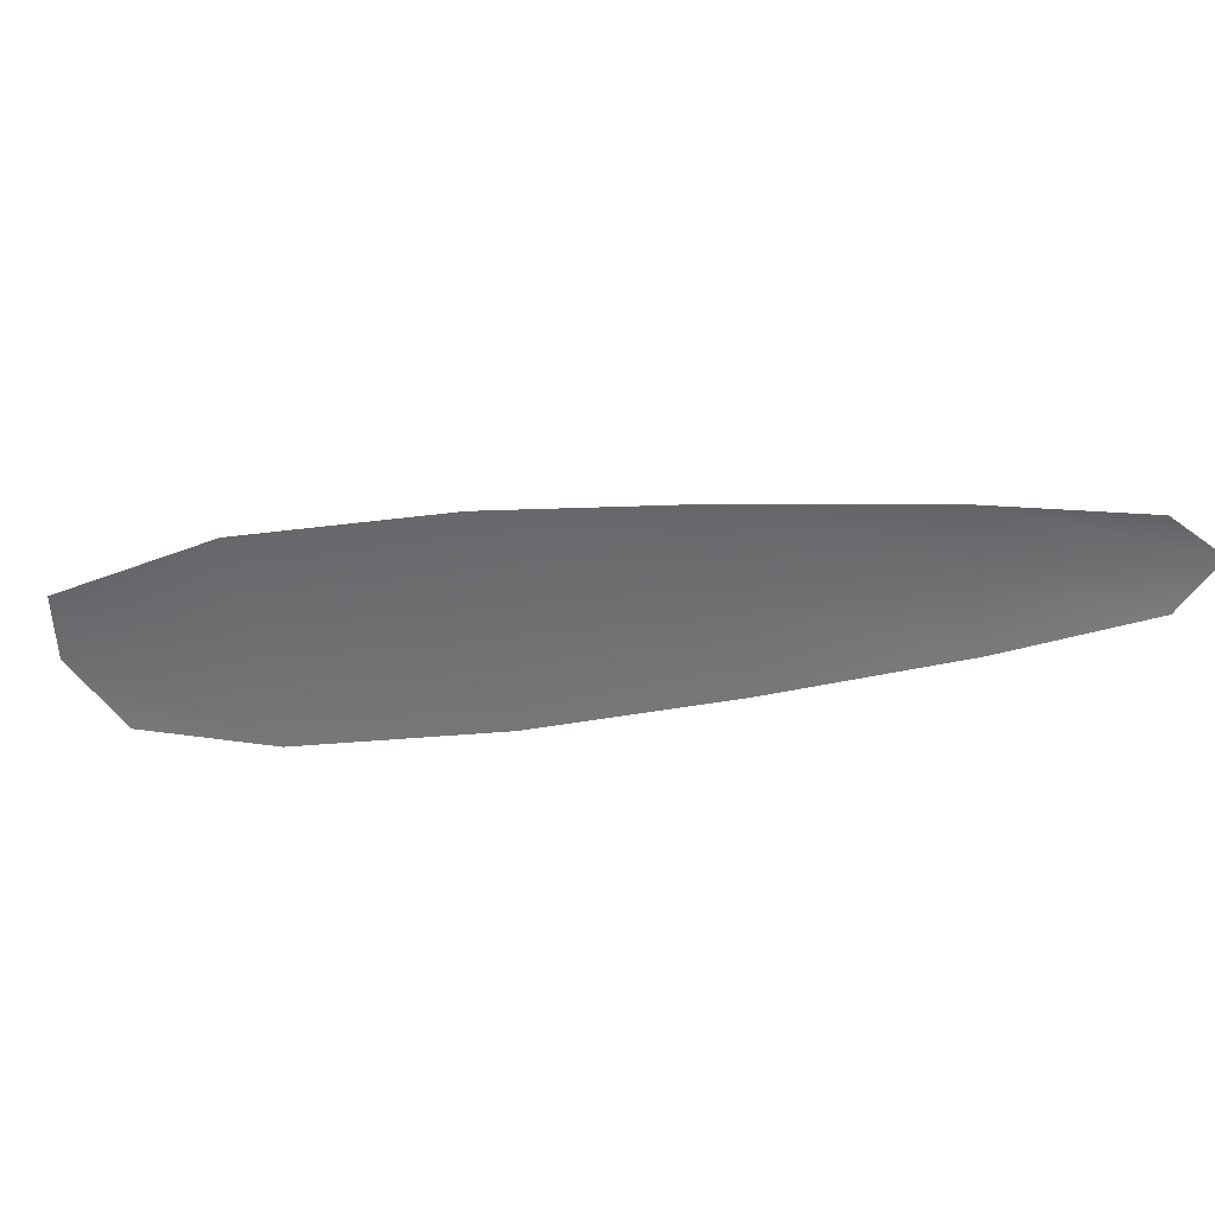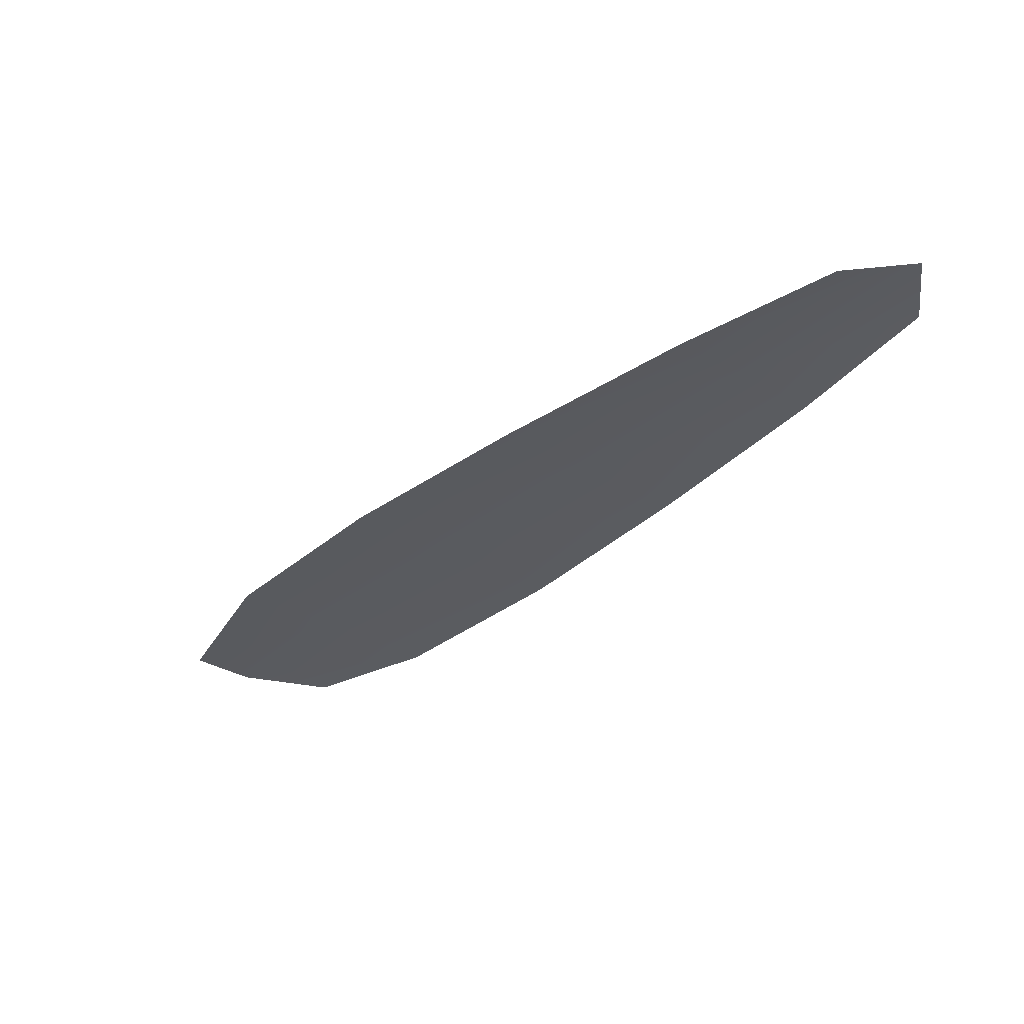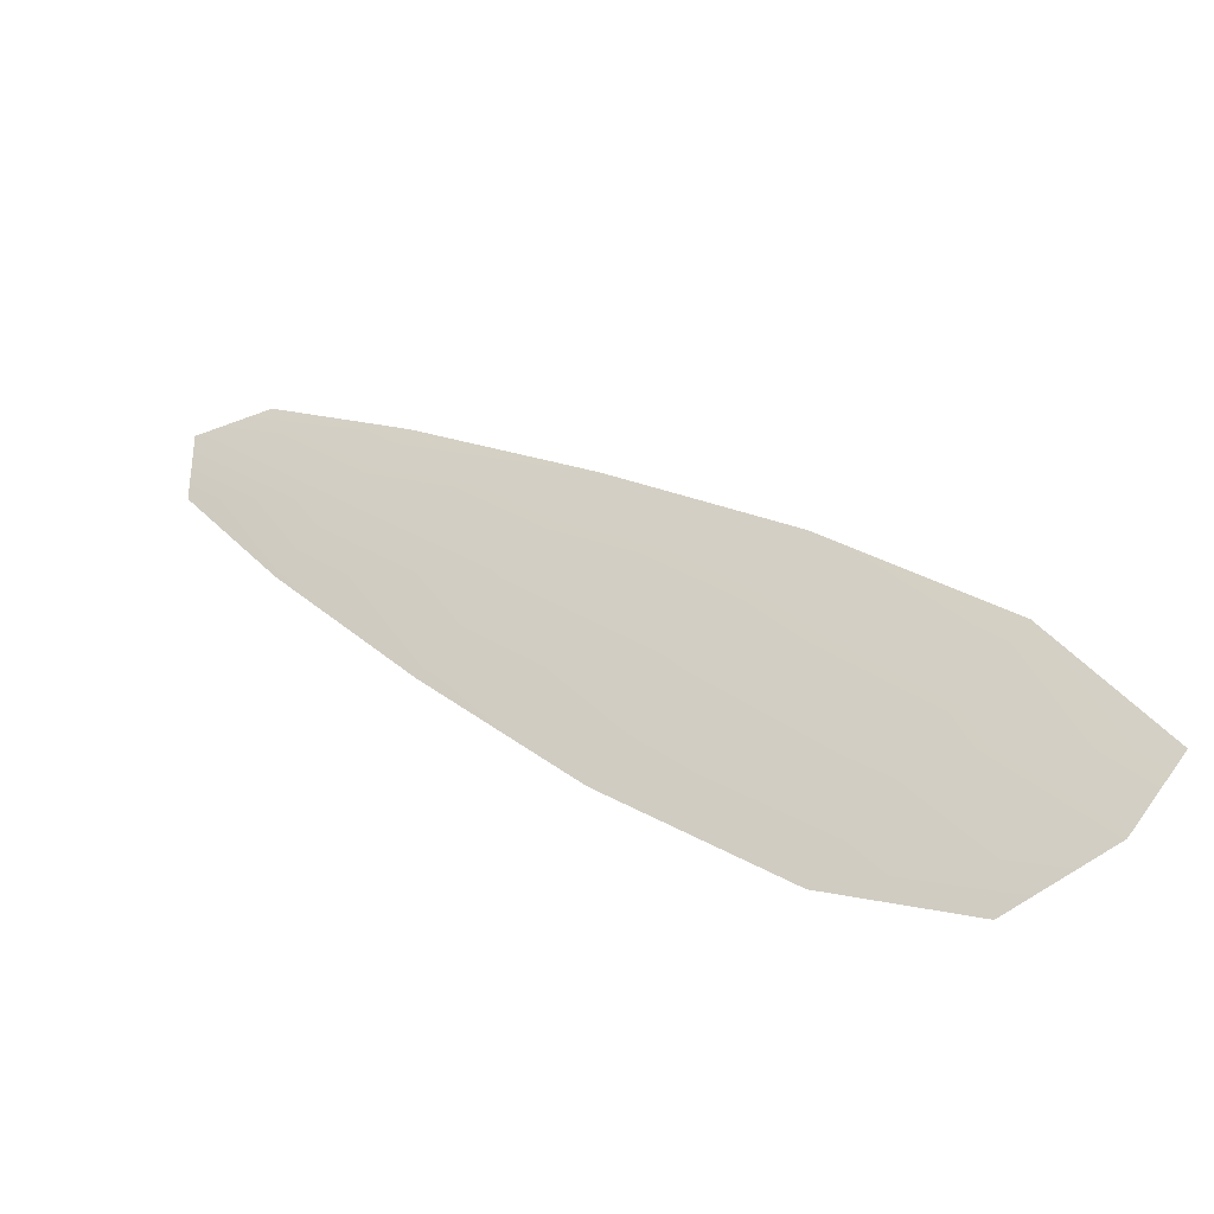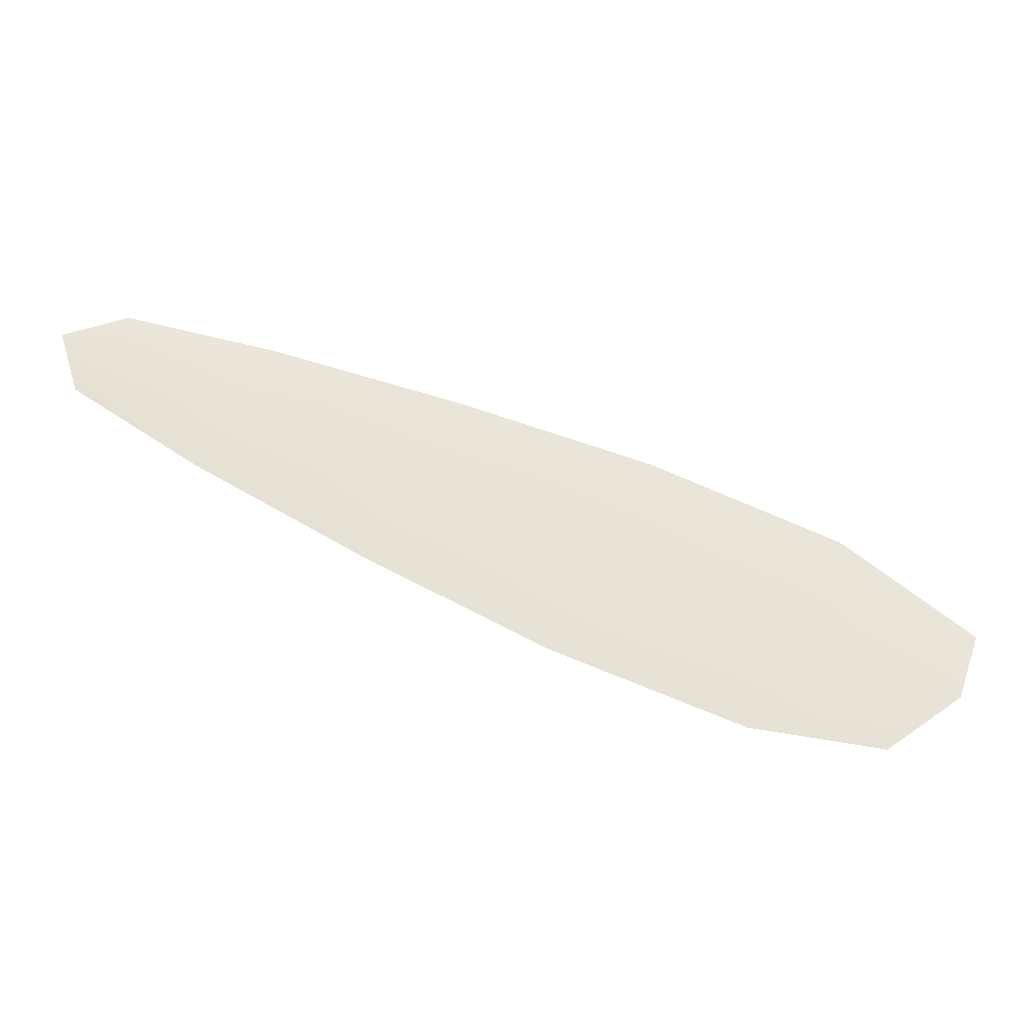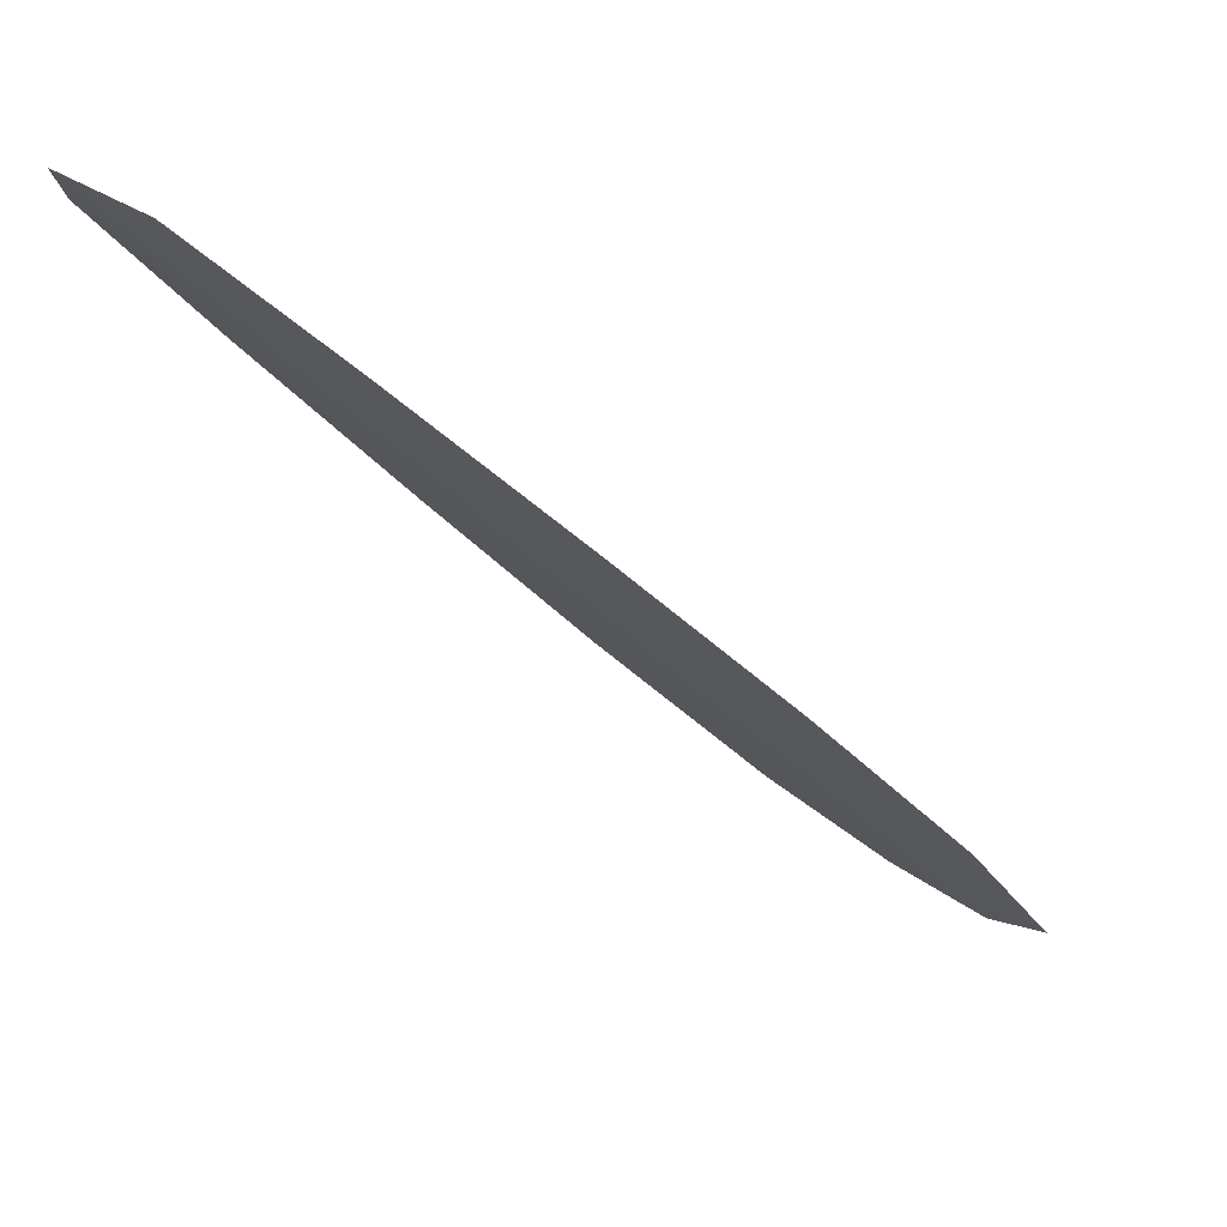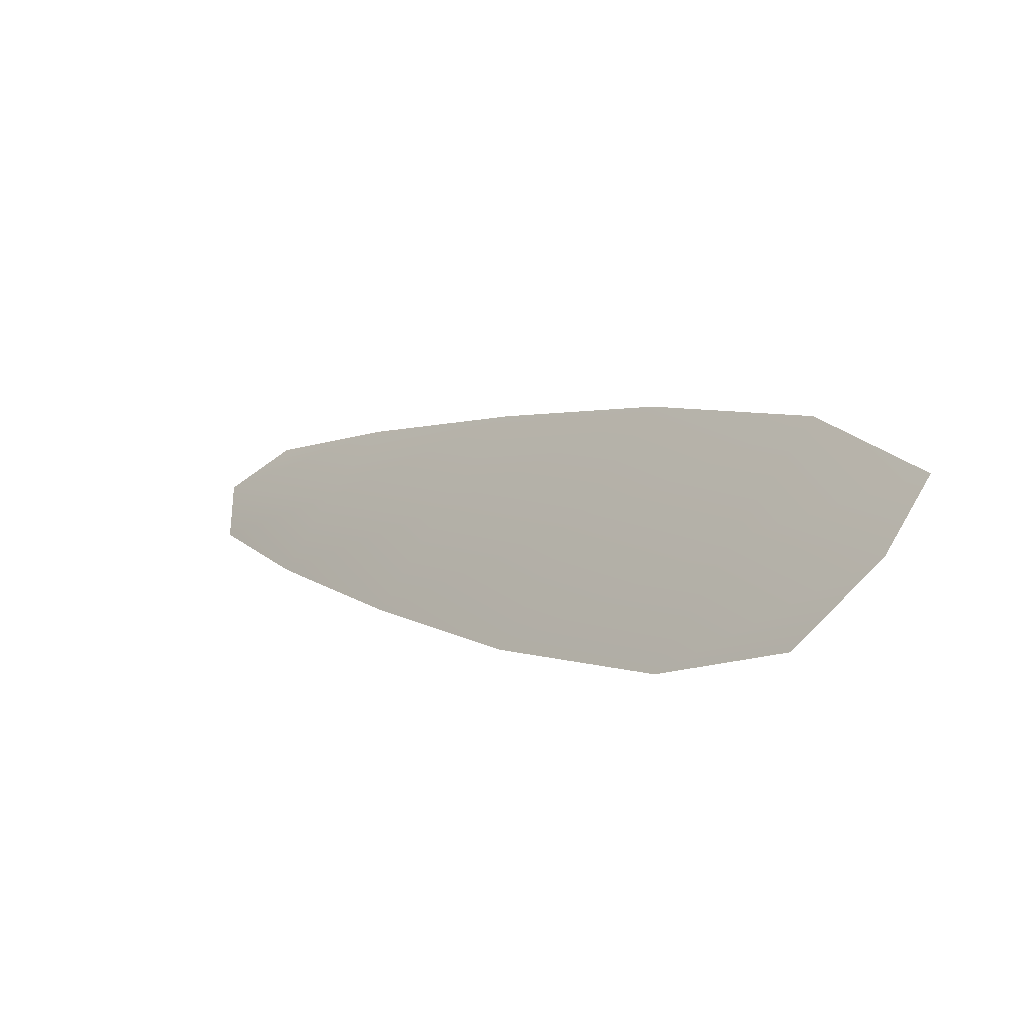
<metadata>
{"format":"obj","ext":"obj","renderer":"f3d","projection":"perspective","resolution":1024,"background":"white","views":[{"elev":-54.7,"azim":142.5,"up":"+Z"},{"elev":-32.3,"azim":-174.6,"up":"+Z"},{"elev":-43.0,"azim":27.6,"up":"+Y"},{"elev":61.1,"azim":-18.9,"up":"+Z"},{"elev":77.8,"azim":30.2,"up":"+Y"},{"elev":-50.6,"azim":43.3,"up":"+Y"}]}
</metadata>
<code>
o feather_flight_primary_009
v 0.7032 1.25 0.2578
v 0.6778 1.226 0.2578
v 0.9421 1.031 0.2578
v 0.8974 1.004 0.2578
v 0.6785 1.249 0.2594
v 0.9273 1.013 0.2594
v 0.7498 1.219 0.2578
v 0.8072 1.175 0.2578
v 0.8626 1.13 0.2578
v 0.9132 1.079 0.2578
v 0.857 1.026 0.2578
v 0.8043 1.074 0.2578
v 0.7564 1.127 0.2578
v 0.7105 1.182 0.2578
v 0.7301 1.2 0.2594
v 0.7818 1.151 0.2594
v 0.8334 1.102 0.2594
v 0.8851 1.053 0.2594
f 18 10 3 6
f 11 18 6 4
f 5 1 7 15
f 15 7 8 16
f 16 8 9 17
f 17 9 10 18
f 2 5 15 14
f 14 15 16 13
f 13 16 17 12
f 12 17 18 11

</code>
